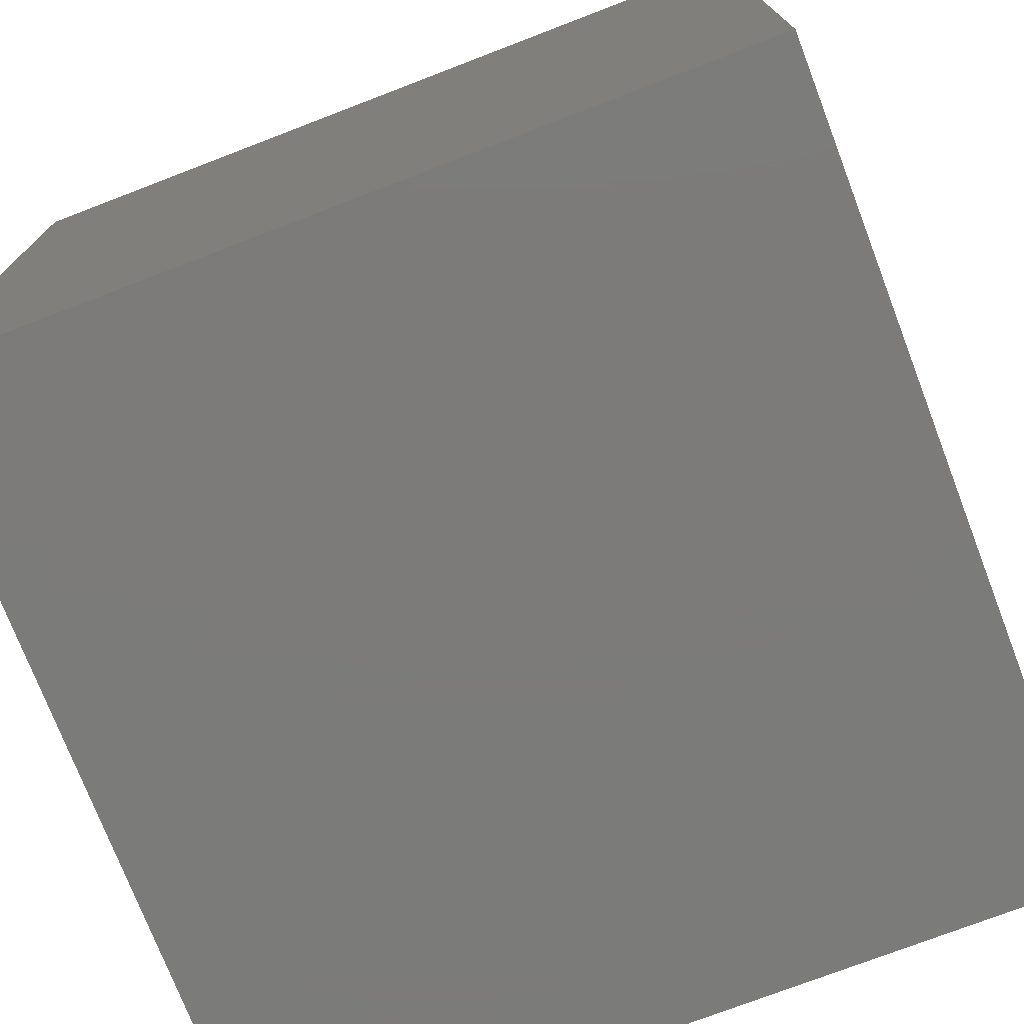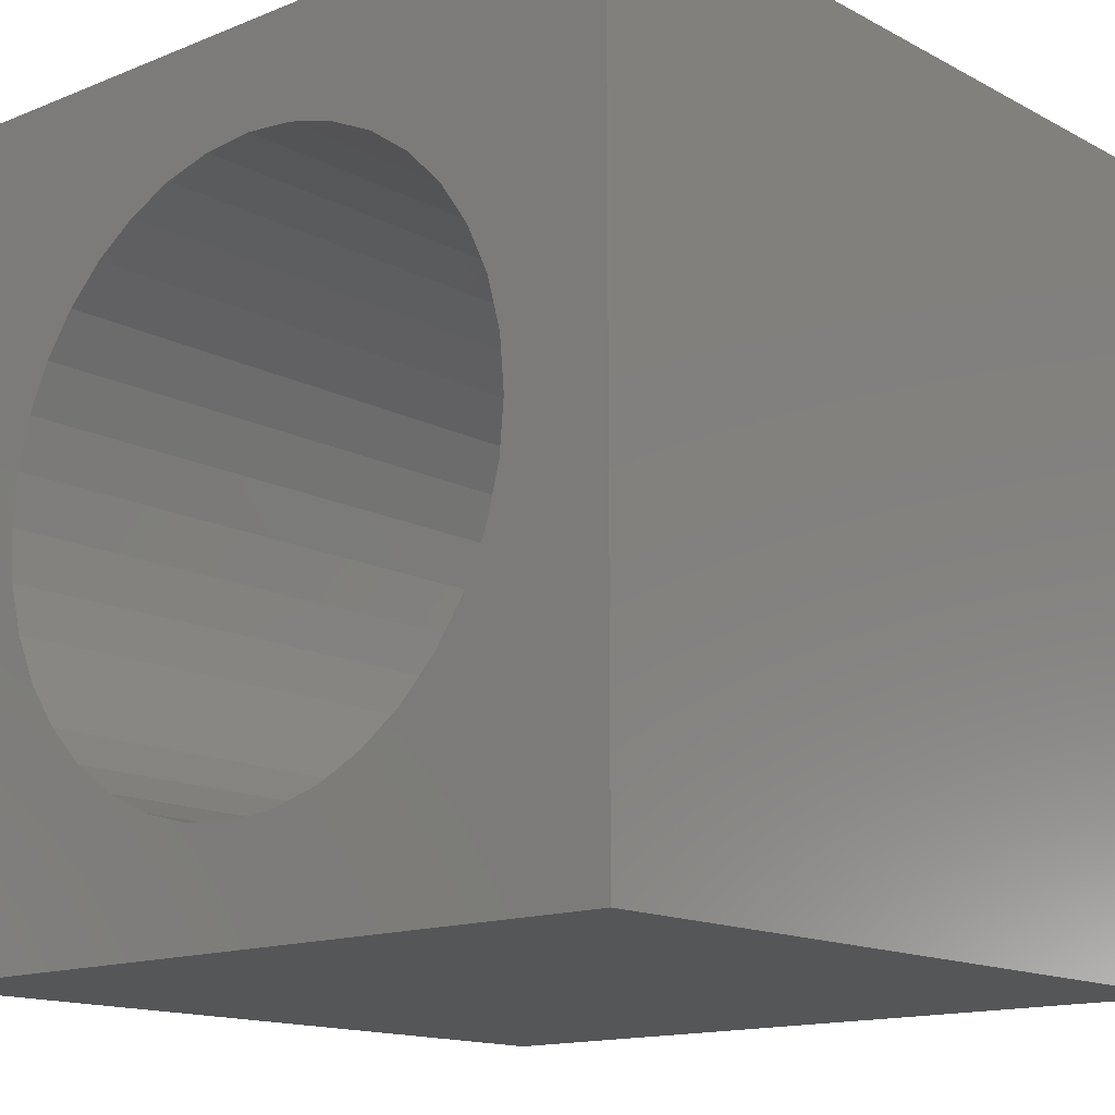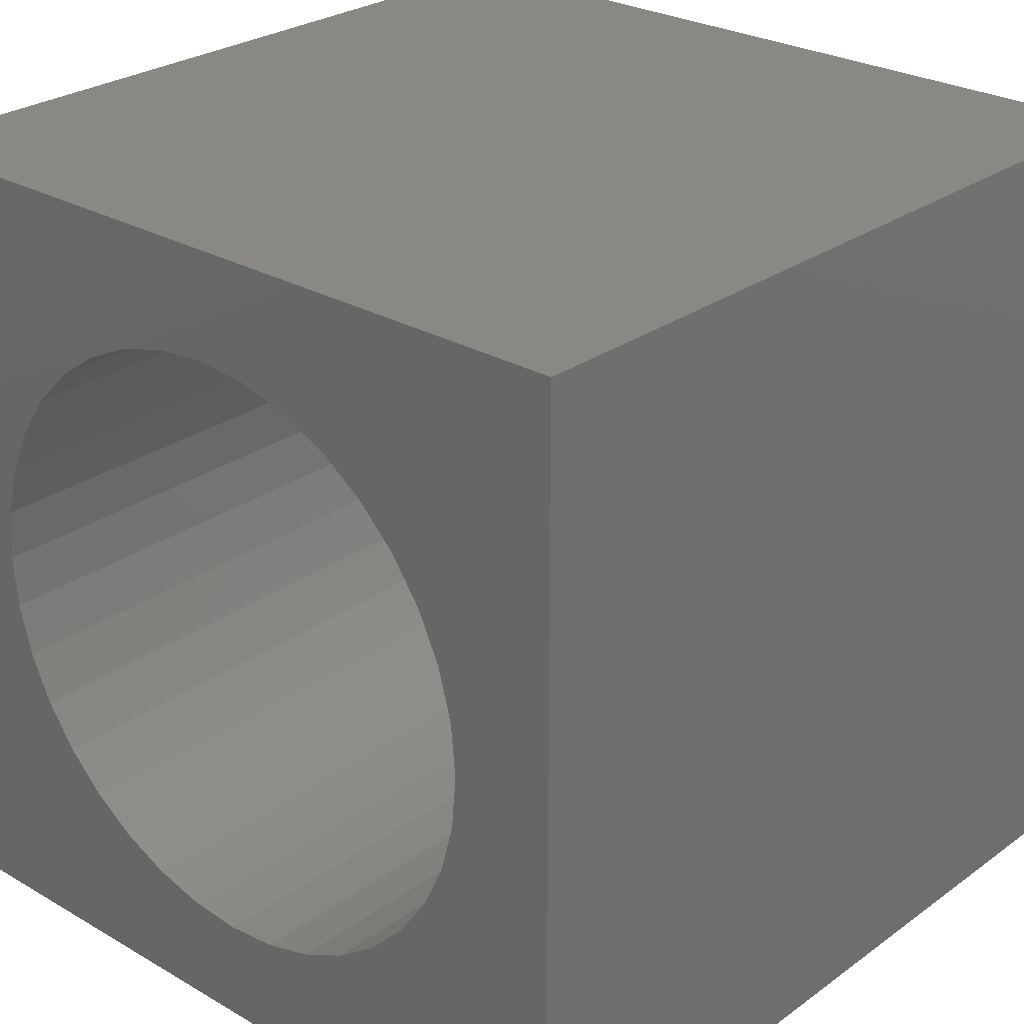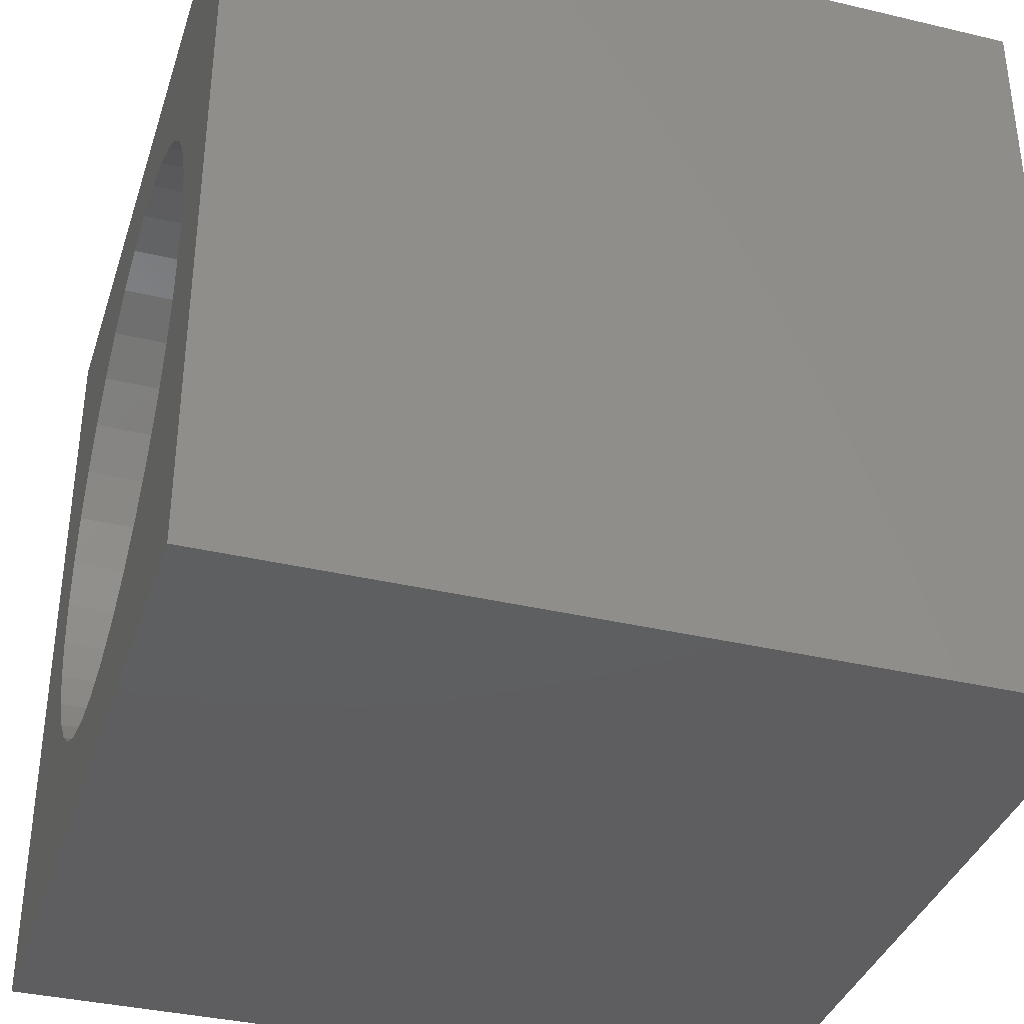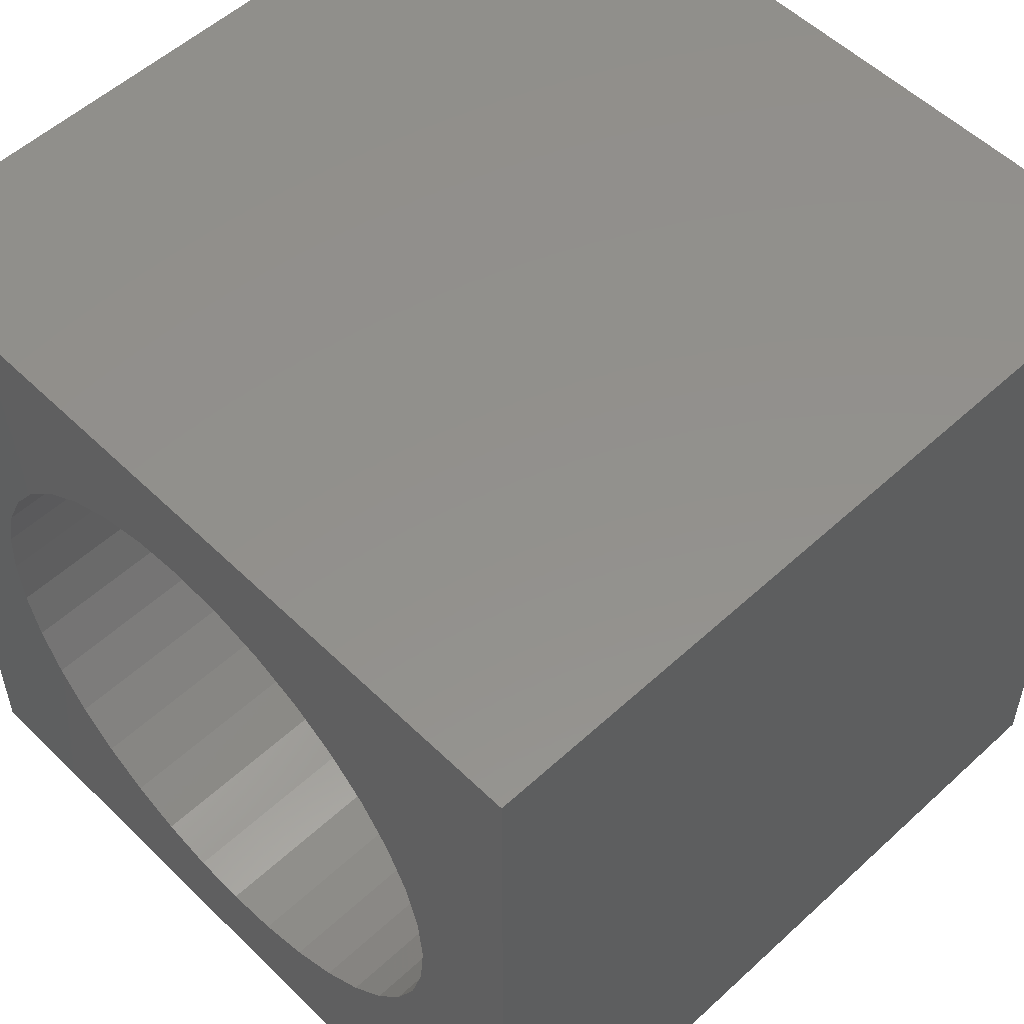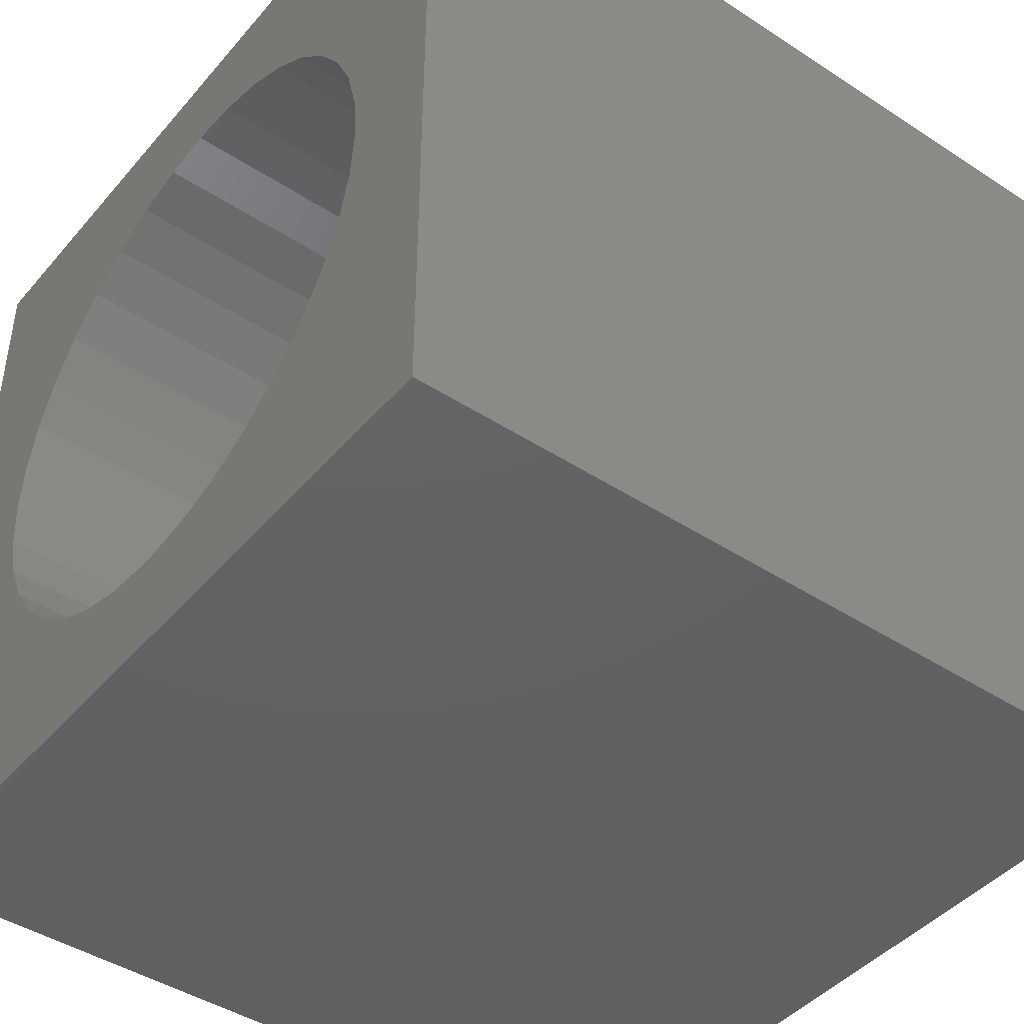
<metadata>
{"format":"stl","ext":"stl","renderer":"f3d","projection":"perspective","resolution":1024,"background":"white","views":[{"elev":-74.6,"azim":111.0,"up":"+Z"},{"elev":-14.5,"azim":41.2,"up":"+Y"},{"elev":26.9,"azim":42.0,"up":"+Y"},{"elev":-36.5,"azim":72.9,"up":"+Y"},{"elev":54.3,"azim":45.8,"up":"+Y"},{"elev":-44.0,"azim":52.6,"up":"+Y"}]}
</metadata>
<code>
# stl→obj: 80 verts, 156 faces
v 10 0 10
v 10 10 0
v 10 10 10
v 10 0 0
v 8.7 5 10
v 8.644 5.643 10
v 8.477 6.265 10
v 8.204 6.85 10
v 7.834 7.378 10
v 7.378 7.834 10
v 6.85 8.204 10
v 6.265 8.477 10
v 5.643 8.644 10
v 5 8.7 10
v 0 10 10
v 1.356 5.643 10
v 1.3 5 10
v 1.523 6.265 10
v 1.796 6.85 10
v 2.166 7.378 10
v 2.622 7.834 10
v 3.15 8.204 10
v 3.735 8.477 10
v 4.357 8.644 10
v 8.644 4.357 10
v 8.477 3.735 10
v 8.204 3.15 10
v 7.834 2.622 10
v 7.378 2.166 10
v 6.85 1.796 10
v 6.265 1.523 10
v 5.643 1.356 10
v 5 1.3 10
v 0 0 10
v 4.357 1.356 10
v 3.735 1.523 10
v 3.15 1.796 10
v 2.622 2.166 10
v 2.166 2.622 10
v 1.796 3.15 10
v 1.523 3.735 10
v 1.356 4.357 10
v 8.644 5.643 1
v 8.644 4.357 1
v 8.7 5 1
v 8.477 6.265 1
v 8.477 3.735 1
v 8.204 6.85 1
v 8.204 3.15 1
v 7.834 7.378 1
v 7.834 2.622 1
v 7.378 7.834 1
v 7.378 2.166 1
v 6.85 8.204 1
v 6.85 1.796 1
v 6.265 8.477 1
v 6.265 1.523 1
v 5.643 8.644 1
v 5.643 1.356 1
v 5 8.7 1
v 5 1.3 1
v 4.357 8.644 1
v 4.357 1.356 1
v 3.735 8.477 1
v 3.735 1.523 1
v 3.15 8.204 1
v 3.15 1.796 1
v 2.622 7.834 1
v 2.622 2.166 1
v 2.166 7.378 1
v 2.166 2.622 1
v 1.796 6.85 1
v 1.796 3.15 1
v 1.523 6.265 1
v 1.523 3.735 1
v 1.356 5.643 1
v 1.356 4.357 1
v 1.3 5 1
v 0 0 0
v 0 10 0
f 1 2 3
f 2 1 4
f 3 5 1
f 3 6 5
f 3 7 6
f 3 8 7
f 3 9 8
f 3 10 9
f 3 11 10
f 3 12 11
f 3 13 12
f 3 14 13
f 15 14 3
f 16 15 17
f 18 15 16
f 19 15 18
f 20 15 19
f 21 15 20
f 22 15 21
f 23 15 22
f 24 15 23
f 14 15 24
f 25 1 5
f 26 1 25
f 27 1 26
f 28 1 27
f 29 1 28
f 30 1 29
f 31 1 30
f 32 1 31
f 33 1 32
f 34 33 35
f 34 17 15
f 33 34 1
f 36 34 35
f 37 34 36
f 38 34 37
f 39 34 38
f 40 34 39
f 41 34 40
f 42 34 41
f 17 34 42
f 43 44 45
f 46 44 43
f 46 47 44
f 48 47 46
f 48 49 47
f 50 49 48
f 50 51 49
f 52 51 50
f 52 53 51
f 54 53 52
f 54 55 53
f 56 55 54
f 56 57 55
f 58 57 56
f 58 59 57
f 60 59 58
f 60 61 59
f 62 61 60
f 62 63 61
f 64 63 62
f 64 65 63
f 66 65 64
f 66 67 65
f 68 67 66
f 68 69 67
f 70 69 68
f 70 71 69
f 72 71 70
f 72 73 71
f 74 73 72
f 74 75 73
f 76 75 74
f 76 77 75
f 77 76 78
f 79 15 80
f 15 79 34
f 2 15 3
f 15 2 80
f 79 1 34
f 1 79 4
f 64 24 23
f 24 64 62
f 43 7 46
f 7 43 6
f 45 6 43
f 6 45 5
f 46 8 48
f 8 46 7
f 57 32 31
f 32 57 59
f 59 33 32
f 33 59 61
f 16 74 18
f 74 16 76
f 44 5 45
f 5 44 25
f 48 9 50
f 9 48 8
f 20 68 21
f 68 20 70
f 55 31 30
f 31 55 57
f 67 38 37
f 38 67 69
f 51 27 49
f 27 51 28
f 47 25 44
f 25 47 26
f 68 22 21
f 22 68 66
f 53 28 51
f 28 53 29
f 66 23 22
f 23 66 64
f 65 37 36
f 37 65 67
f 58 12 13
f 12 58 56
f 54 10 11
f 10 54 52
f 18 72 19
f 72 18 74
f 38 71 39
f 71 38 69
f 49 26 47
f 26 49 27
f 50 10 52
f 10 50 9
f 61 35 33
f 35 61 63
f 40 75 41
f 75 40 73
f 41 77 42
f 77 41 75
f 62 14 24
f 14 62 60
f 39 73 40
f 73 39 71
f 19 70 20
f 70 19 72
f 56 11 12
f 11 56 54
f 17 76 16
f 76 17 78
f 60 13 14
f 13 60 58
f 53 30 29
f 30 53 55
f 63 36 35
f 36 63 65
f 42 78 17
f 78 42 77
f 79 2 4
f 2 79 80

</code>
